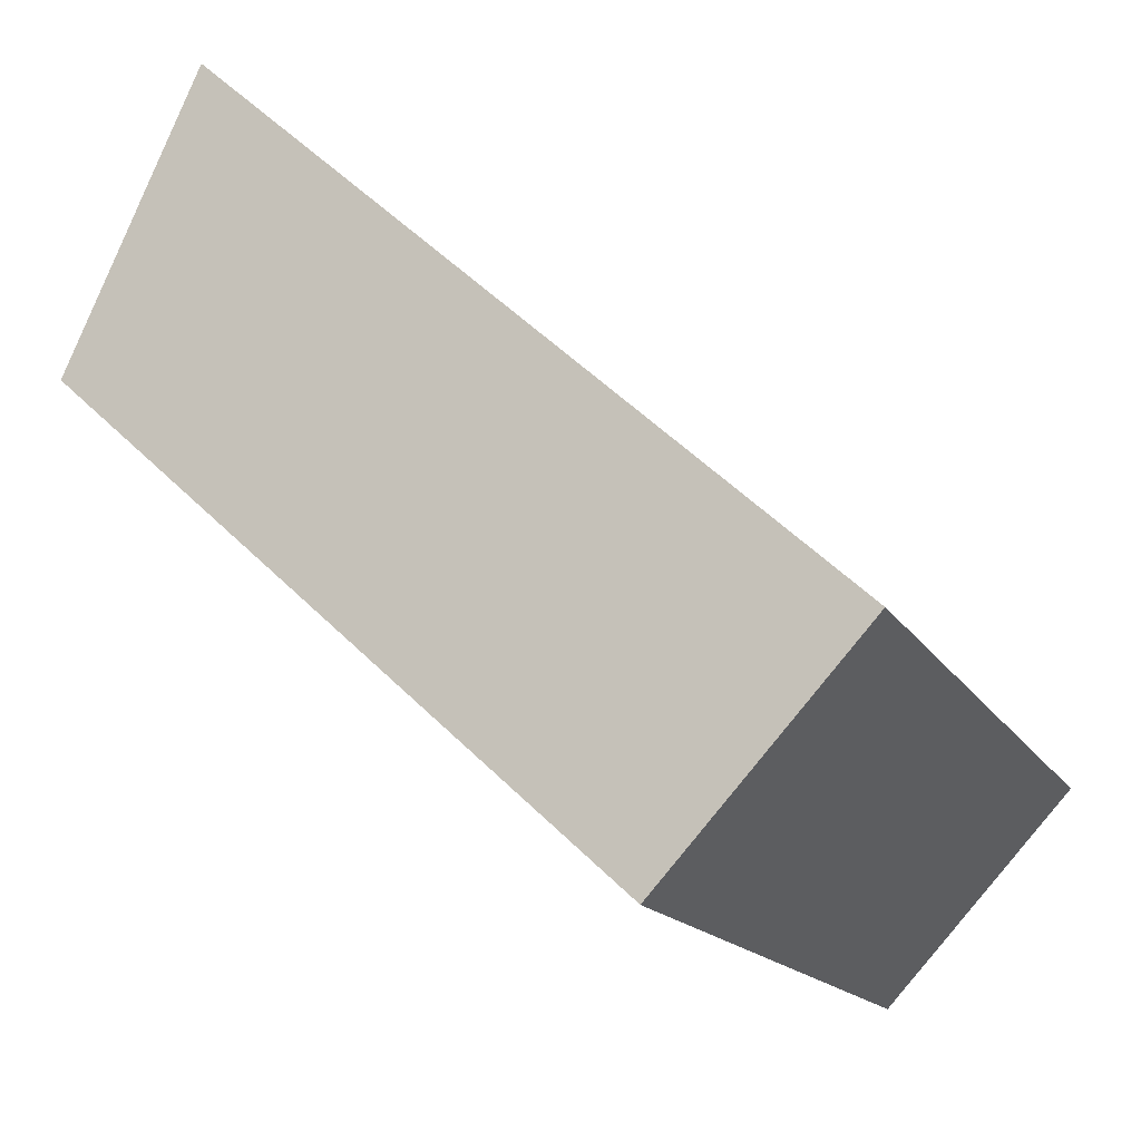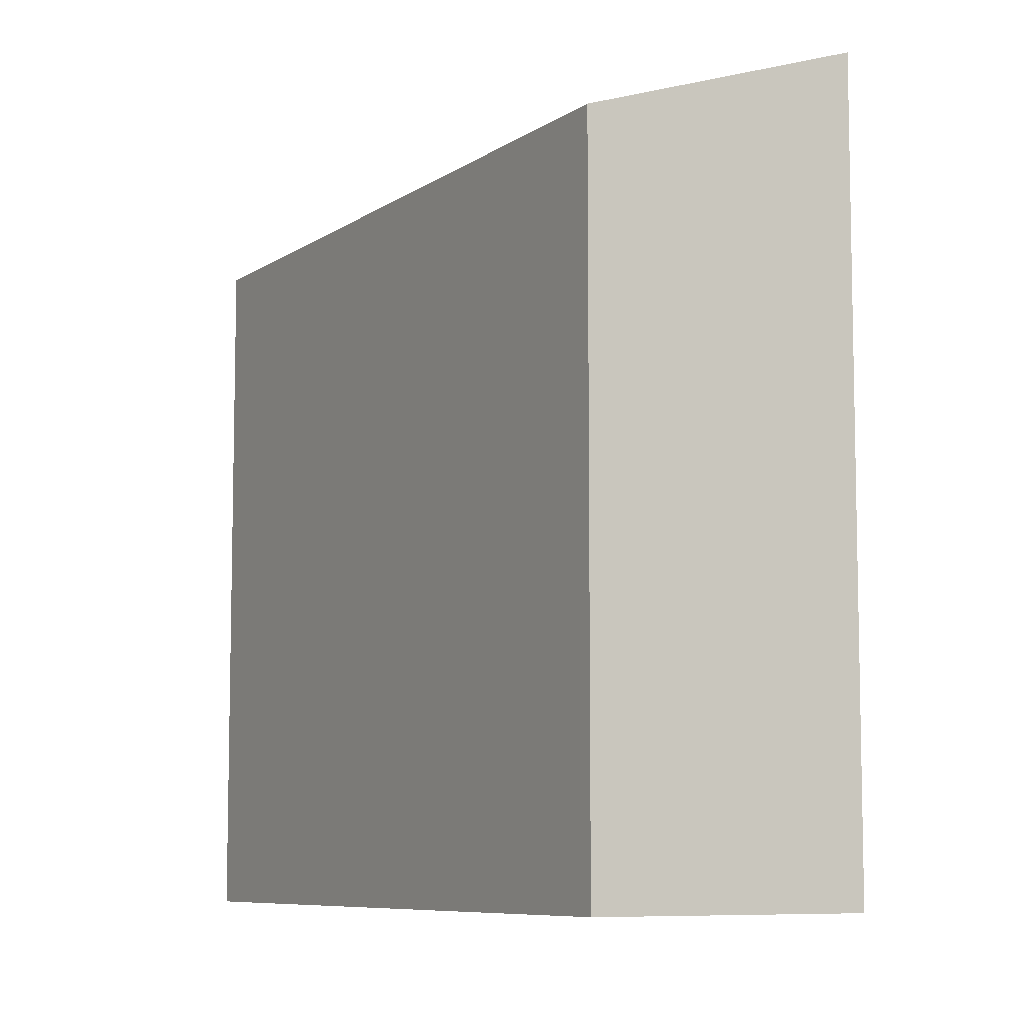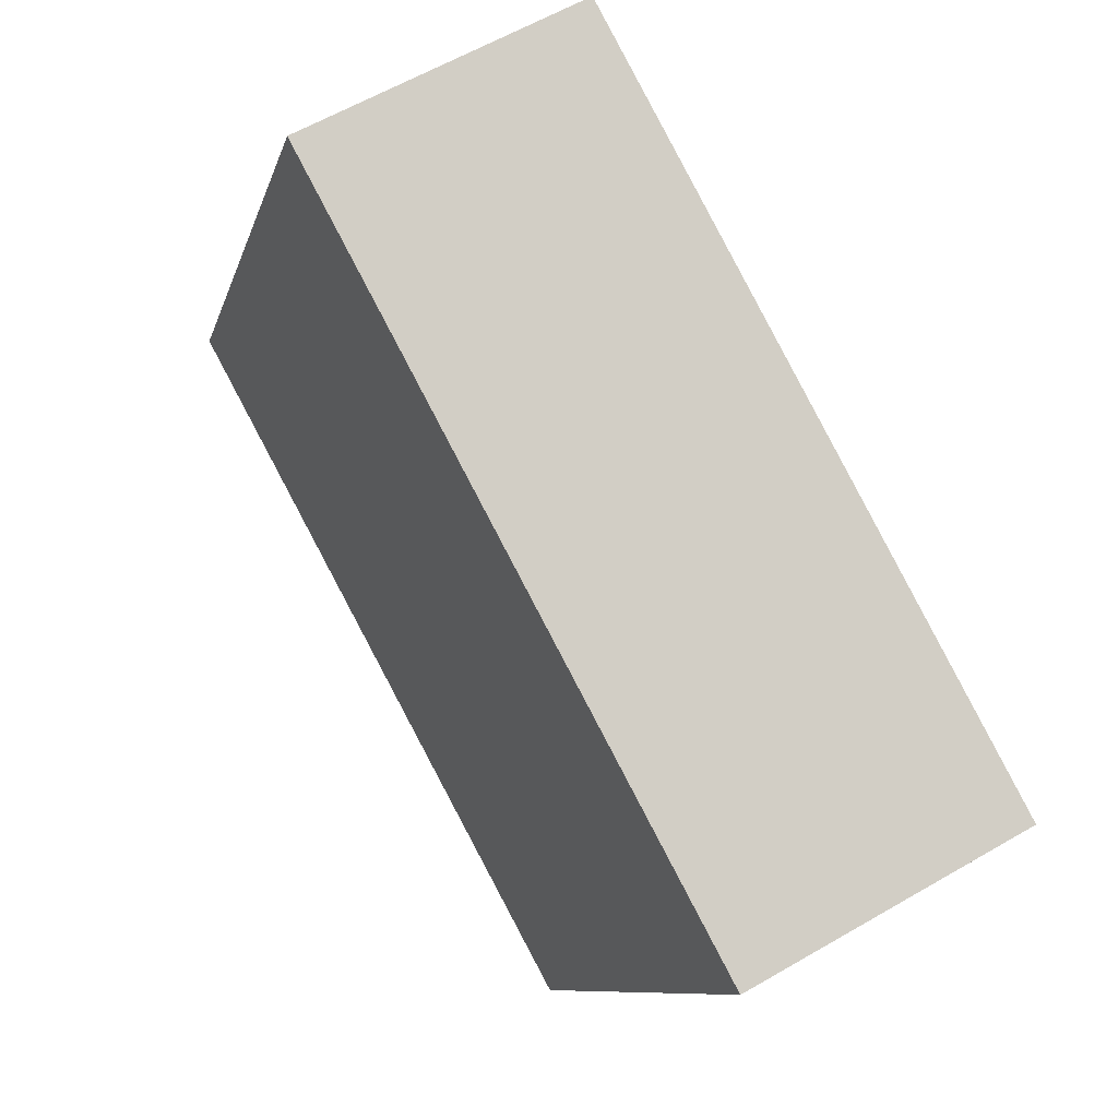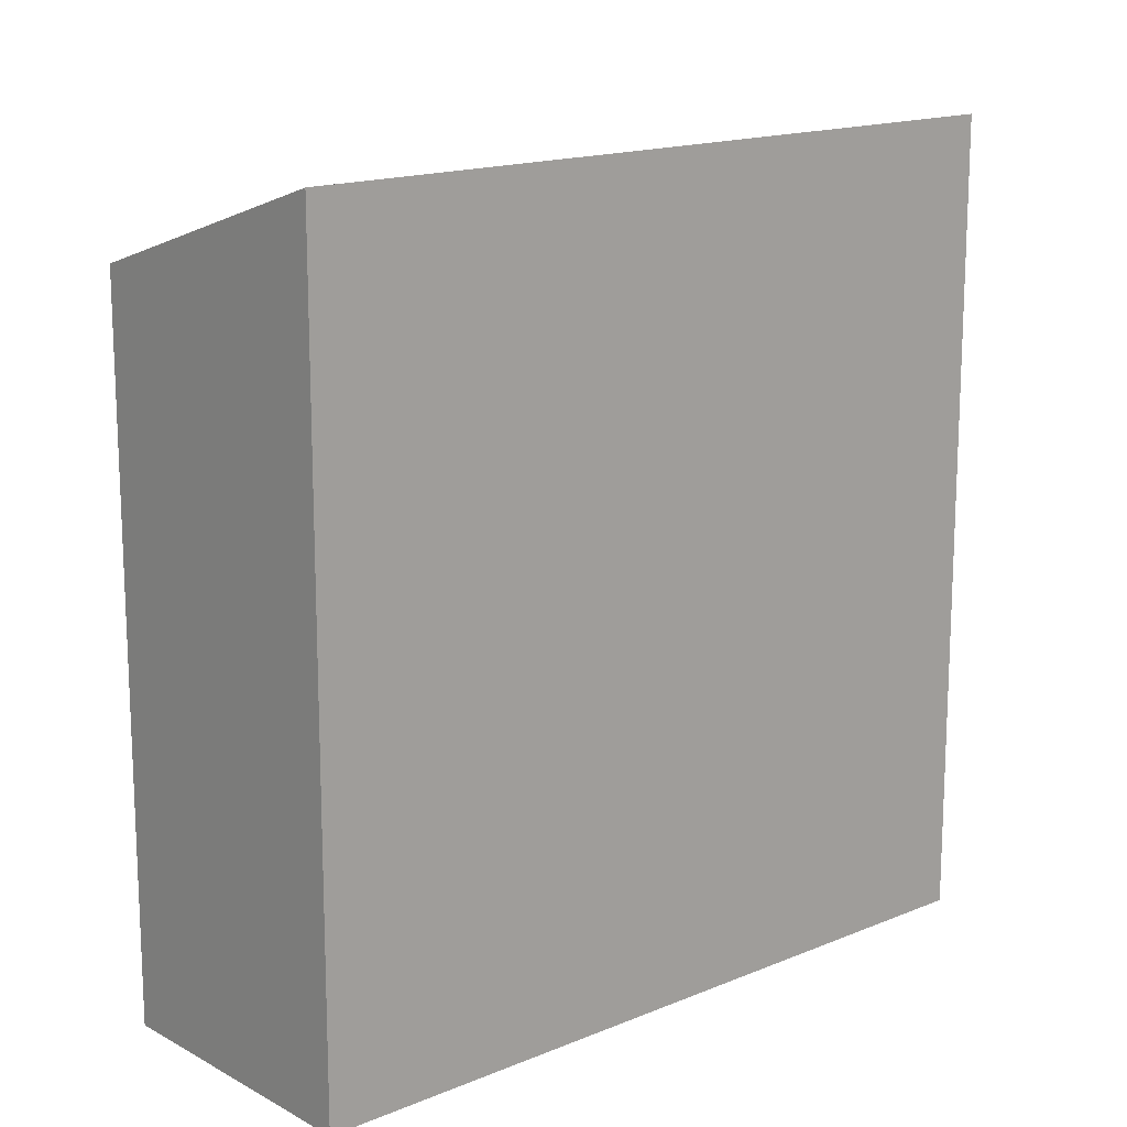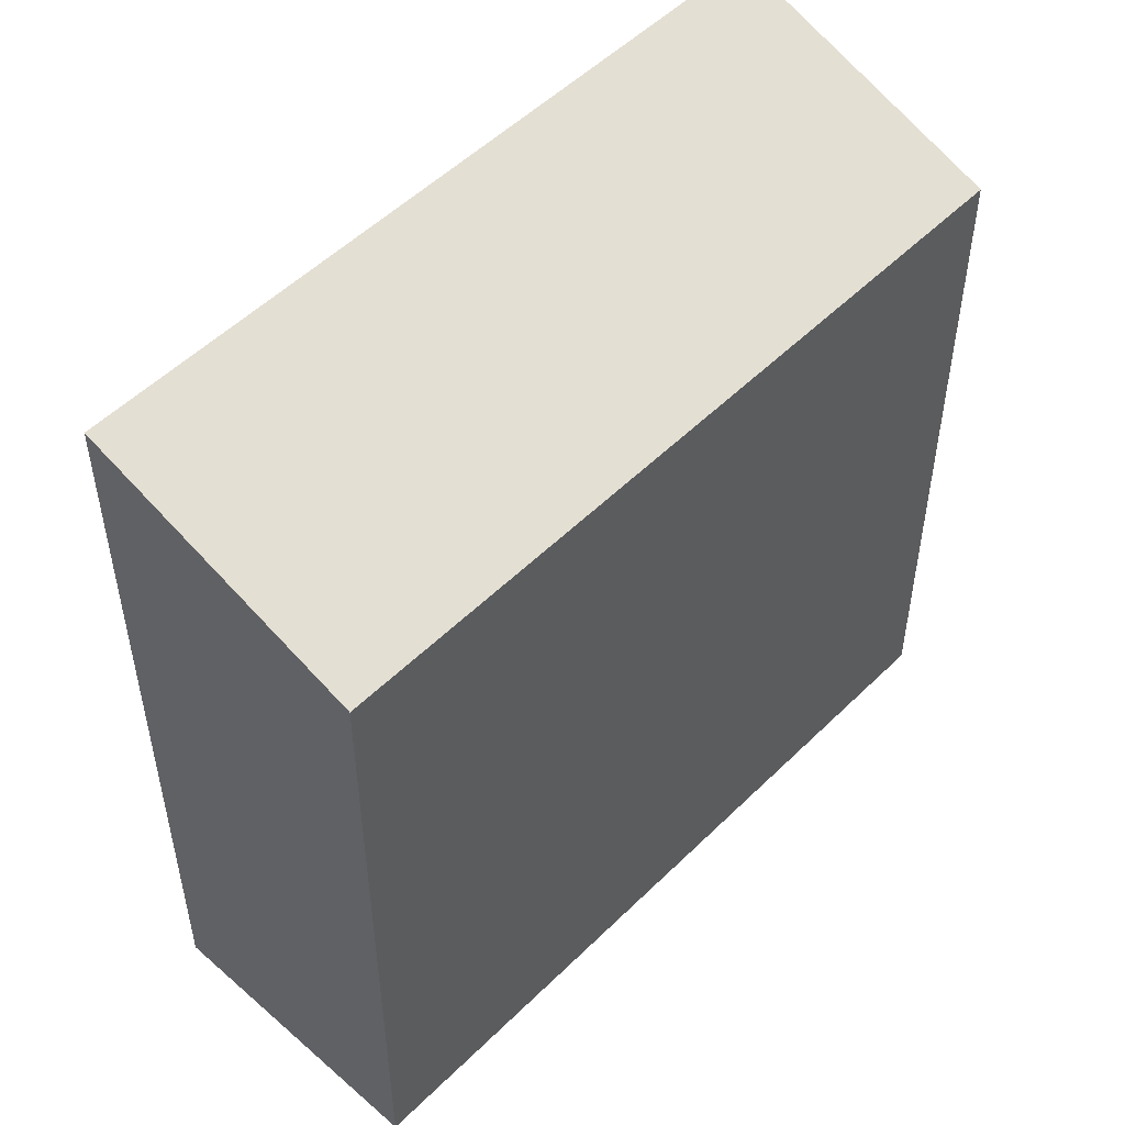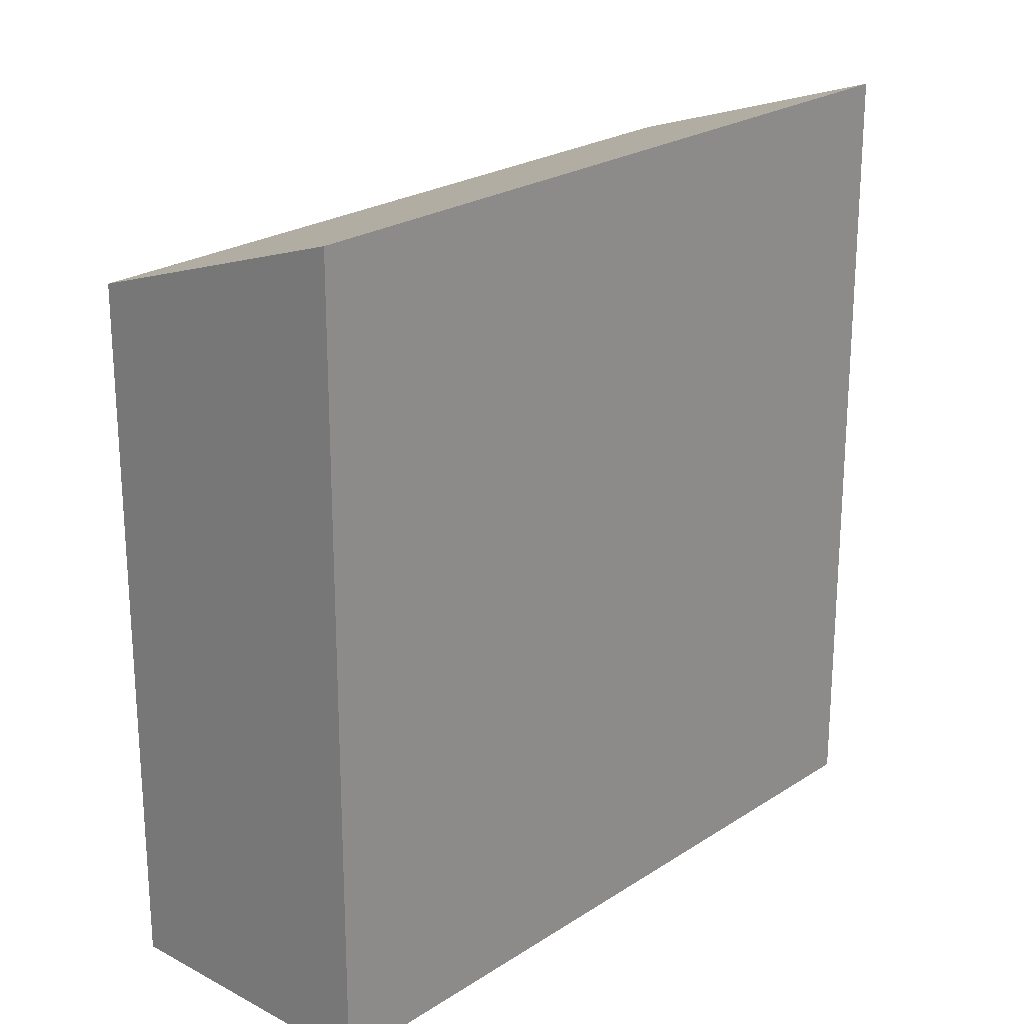
<metadata>
{"format":"obj","ext":"obj","renderer":"f3d","projection":"perspective","resolution":1024,"background":"white","views":[{"elev":54.0,"azim":-43.8,"up":"+Z"},{"elev":-7.9,"azim":-58.3,"up":"+Y"},{"elev":-9.0,"azim":-12.5,"up":"+Z"},{"elev":15.7,"azim":20.1,"up":"+Y"},{"elev":52.3,"azim":-165.1,"up":"+Y"},{"elev":23.1,"azim":13.5,"up":"+Y"}]}
</metadata>
<code>
v  0 13.87 8.49e-16
v  12.24 15.71 -10.64
v  7.26 13.86 -13.33
v  4.935 15.71 2.716
v  12.24 6.513e-16 -10.64
v  7.26 8.164e-16 -13.33
v  0 0 0
v  4.935 -1.663e-16 2.716
g defaultobject
f 1 2 3
f 2 1 4
f 5 3 2
f 3 5 6
f 3 7 1
f 7 3 6
f 1 8 4
f 8 1 7
f 8 2 4
f 2 8 5
f 8 6 5
f 6 8 7

</code>
